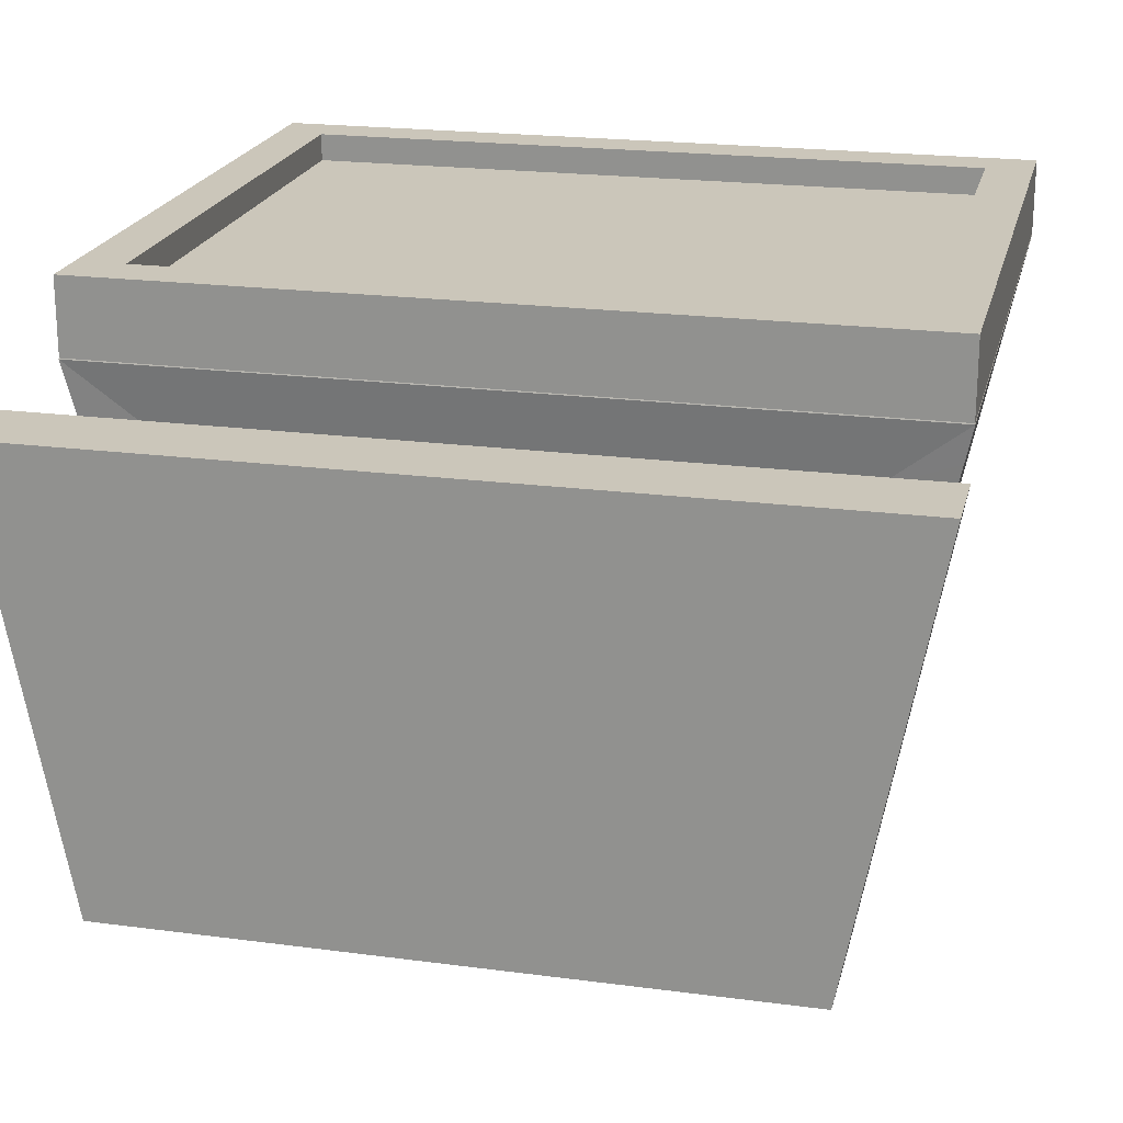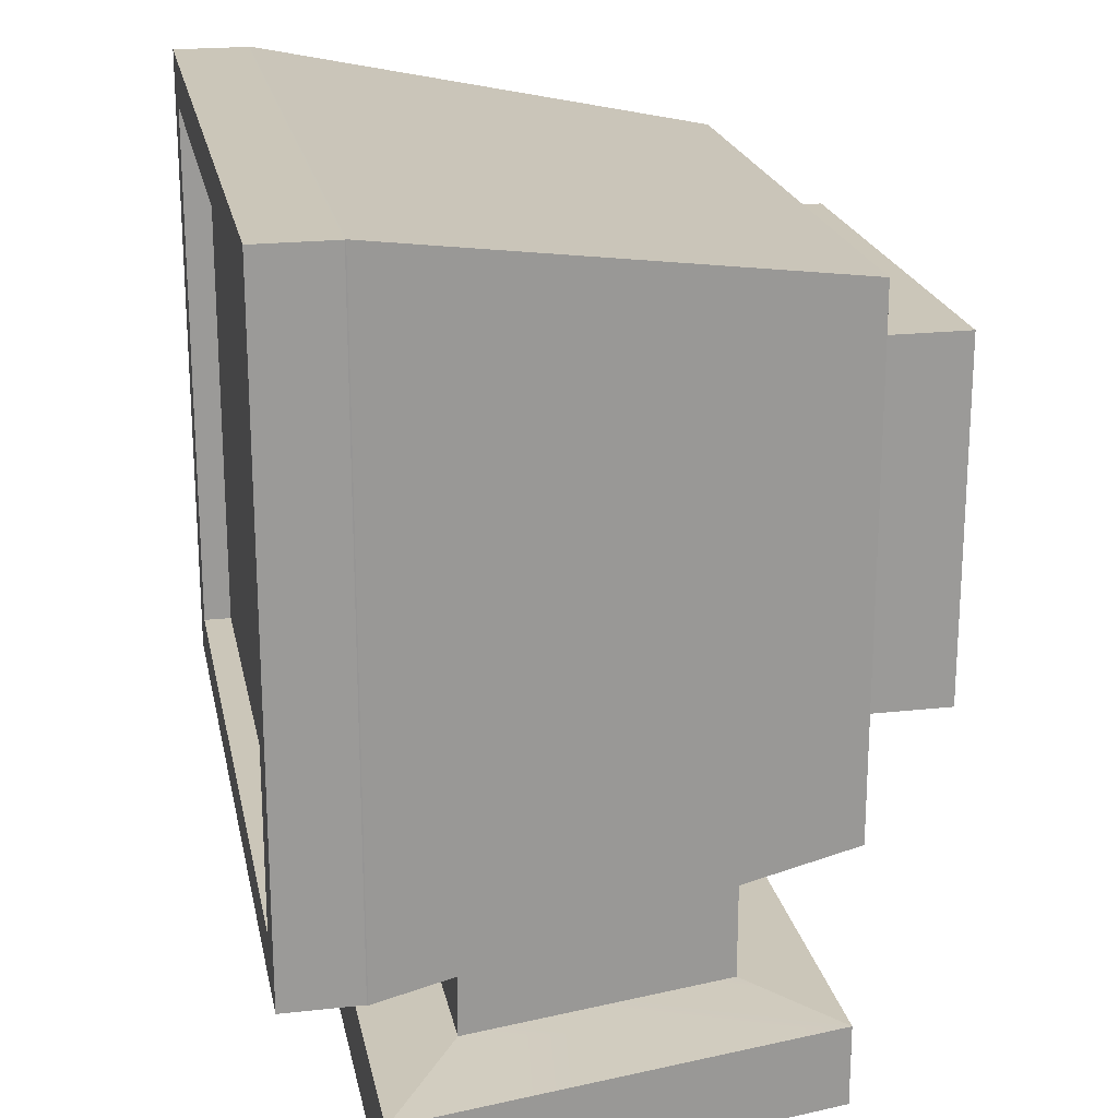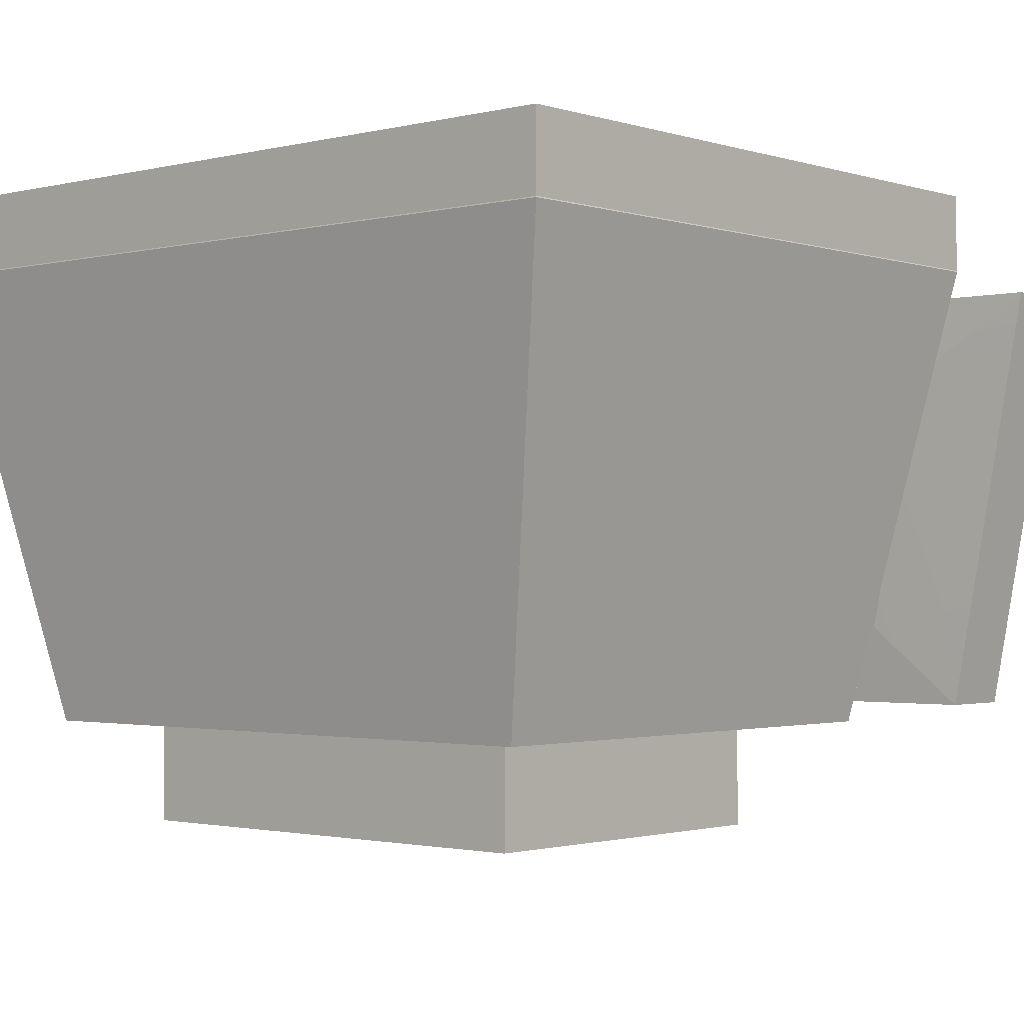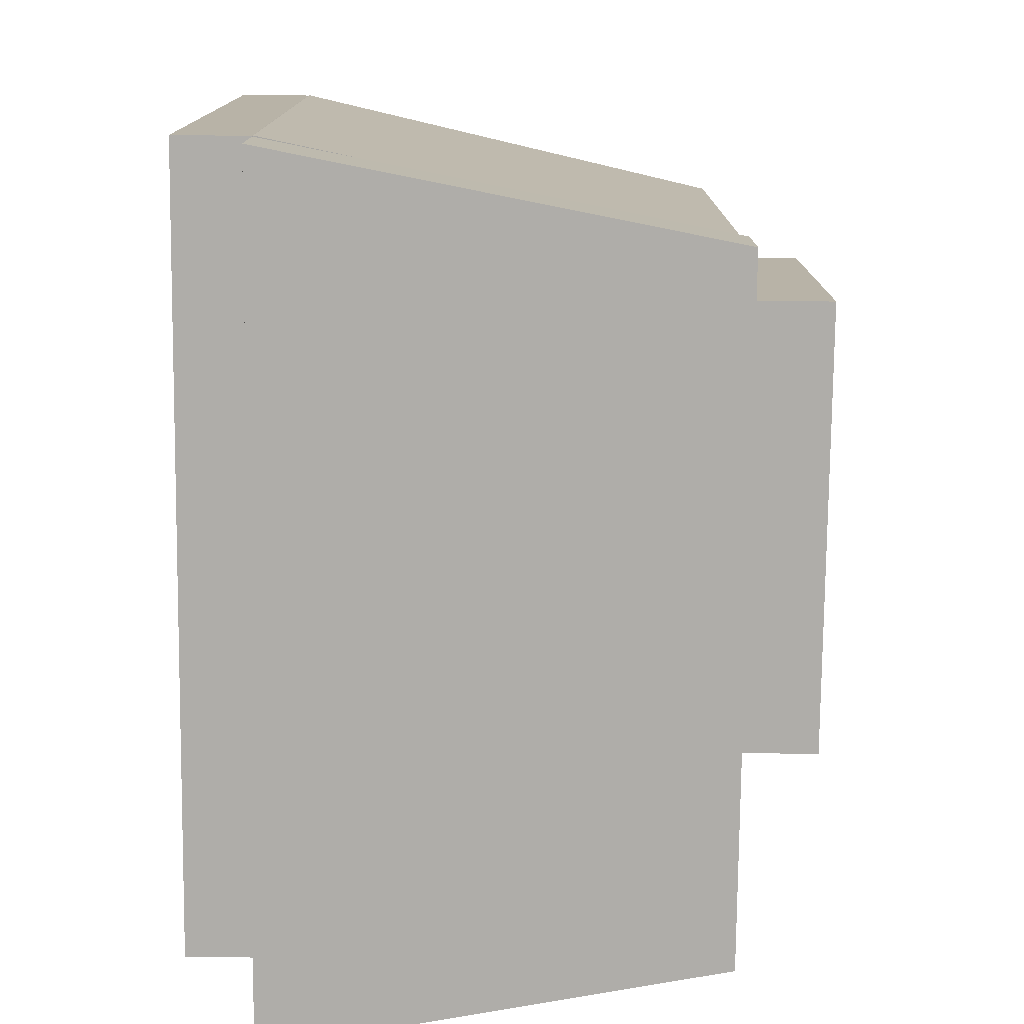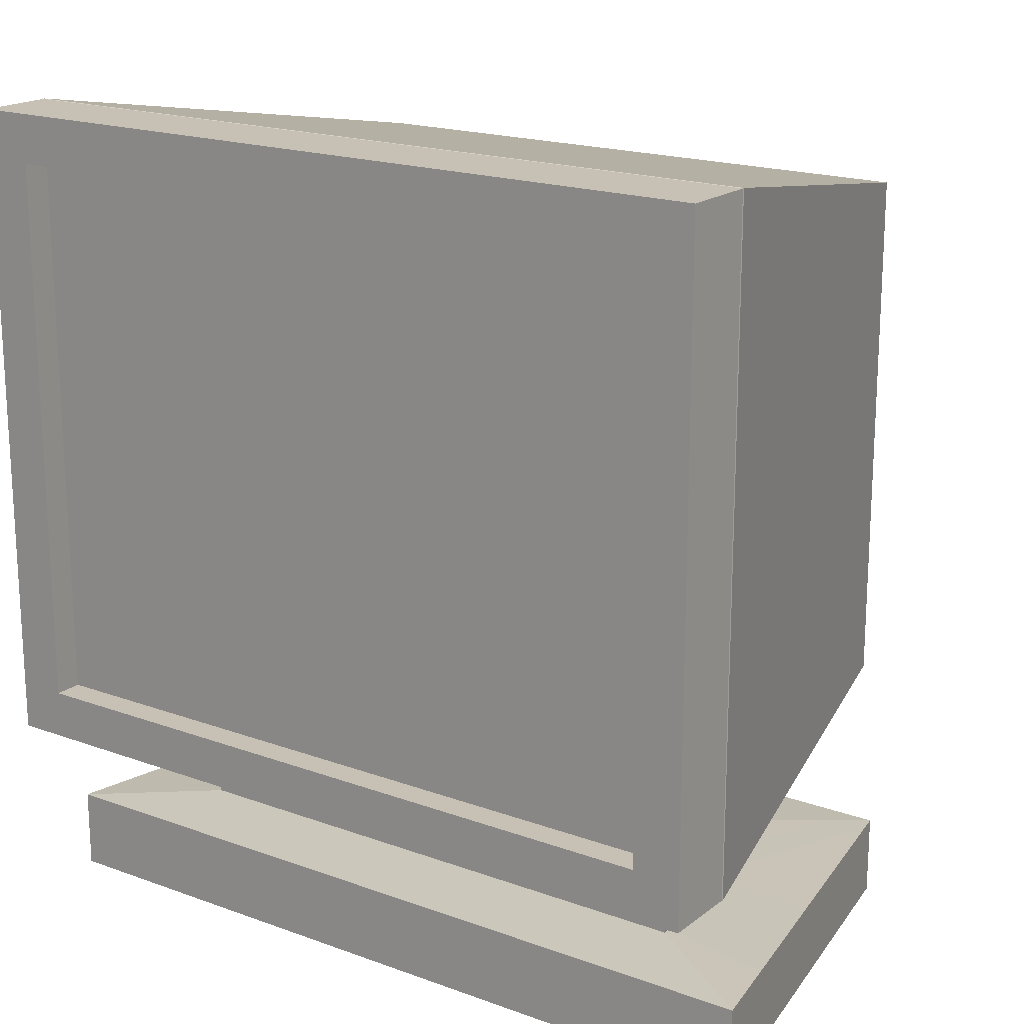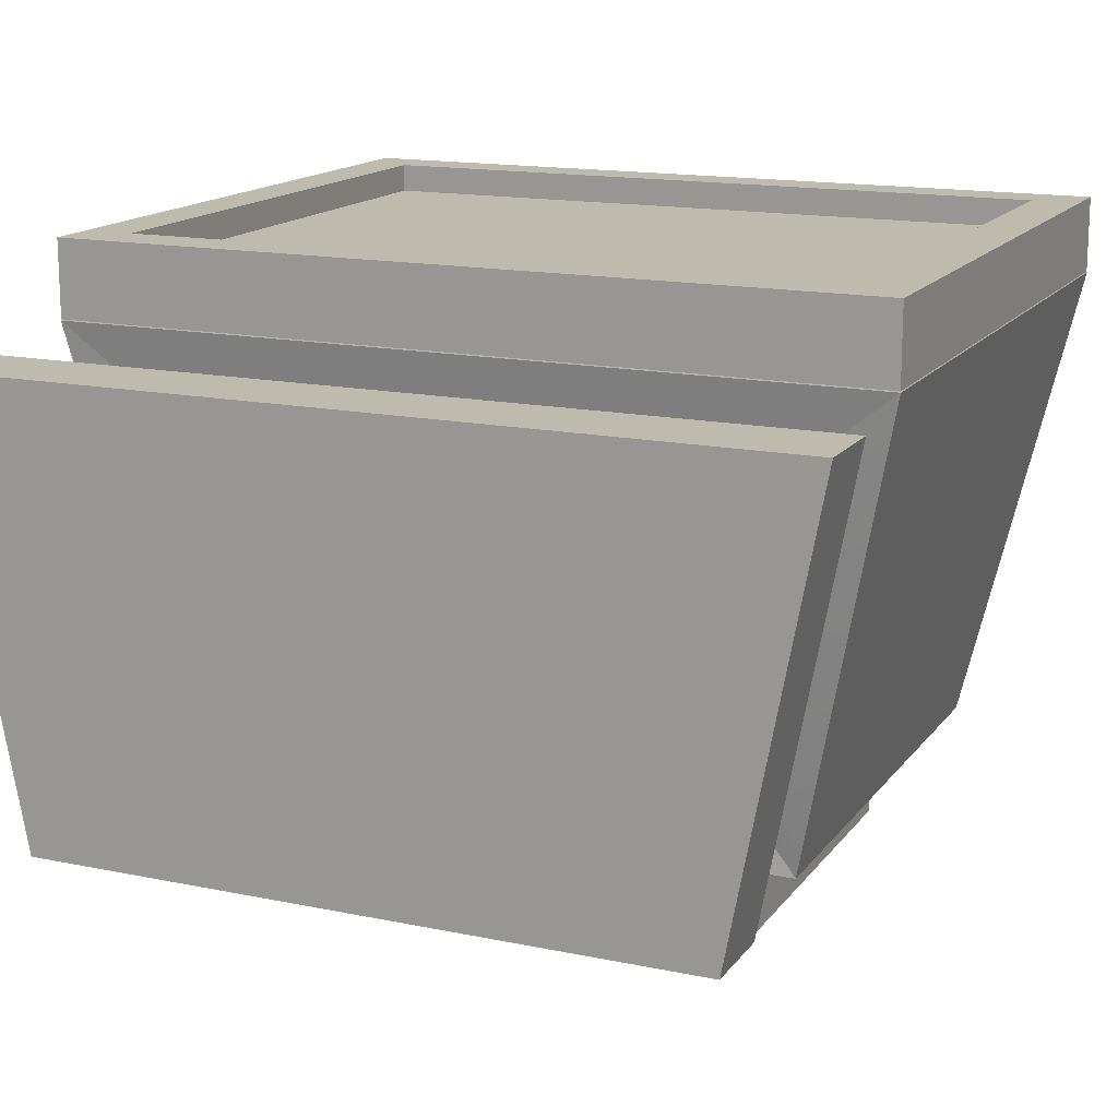
<metadata>
{"format":"obj","ext":"obj","renderer":"f3d","projection":"perspective","resolution":1024,"background":"white","views":[{"elev":21.1,"azim":13.3,"up":"+Z"},{"elev":21.0,"azim":78.8,"up":"+Y"},{"elev":-1.6,"azim":-138.5,"up":"+Z"},{"elev":-77.3,"azim":89.4,"up":"+Y"},{"elev":18.5,"azim":35.0,"up":"+Y"},{"elev":15.4,"azim":23.8,"up":"+Z"}]}
</metadata>
<code>
g HeartMonitorFIXEDSIZE
v -0.2479 0.1207 0.1587
v 0.2479 0.1207 0.1587
v -0.2479 0.5231 0.1587
v 0.2479 0.5231 0.1587
v -0.1883 0.4747 -0.1708
v 0.1883 0.4747 -0.1708
v -0.1883 0.1545 -0.1708
v 0.1883 0.1545 -0.1708
v -0.2479 0.5231 0.1119
v -0.2479 0.1207 0.1119
v 0.2479 0.1207 0.1119
v 0.2479 0.5231 0.1119
v -0.2481 0.5233 0.1112
v -0.2481 0.1205 0.1112
v 0.2481 0.1205 0.1112
v 0.2481 0.5233 0.1112
v -0.1447 0.4311 -0.1708
v 0.1447 0.4311 -0.1708
v 0.1447 0.2127 -0.1708
v -0.1447 0.2127 -0.1708
v -0.1447 0.4311 -0.2341
v 0.1447 0.4311 -0.2341
v 0.1447 0.2127 -0.2341
v -0.1447 0.2127 -0.2341
v -0.141 0.1592 -0.1135
v 0.141 0.1592 -0.1135
v 0.1766 0.1304 0.0539
v -0.1766 0.1304 0.0539
v -0.141 0.05241 -0.1135
v 0.141 0.05241 -0.1135
v 0.1766 0.05351 0.0539
v -0.1766 0.05351 0.0539
v -0.2019 -0.00069 -0.164
v 0.2019 -0.00069 -0.164
v 0.2527 -0.00069 0.1044
v -0.2527 -0.00069 0.1044
v -0.2527 0.04939 0.1044
v 0.2527 0.04939 0.1044
v 0.2019 0.04939 -0.164
v -0.2019 0.04939 -0.164
v -0.2181 0.1505 0.1587
v 0.2181 0.1505 0.1587
v 0.2181 0.4933 0.1587
v -0.2181 0.4933 0.1587
v -0.2181 0.1505 0.1413
v 0.2181 0.1505 0.1413
v 0.2181 0.4933 0.1413
v -0.2181 0.4933 0.1413
g HeartMonitorFIXEDSIZE
f 45 46 48
f 48 46 47
f 3 4 9
f 9 4 12
f 21 22 24
f 24 22 23
f 10 11 1
f 1 11 2
f 2 11 4
f 4 11 12
f 10 1 9
f 9 1 3
f 14 10 13
f 13 10 9
f 14 15 10
f 10 15 11
f 12 11 16
f 16 11 15
f 9 12 13
f 13 12 16
f 7 14 5
f 5 14 13
f 33 34 36
f 36 34 35
f 16 15 6
f 6 15 8
f 13 16 5
f 5 16 6
f 5 6 17
f 17 6 18
f 8 19 6
f 6 19 18
f 8 7 19
f 19 7 20
f 7 5 20
f 20 5 17
f 17 18 21
f 21 18 22
f 18 19 22
f 22 19 23
f 19 20 23
f 23 20 24
f 20 17 24
f 24 17 21
f 7 8 25
f 25 8 26
f 15 27 8
f 8 27 26
f 15 14 27
f 27 14 28
f 14 7 28
f 28 7 25
f 25 26 29
f 29 26 30
f 26 27 30
f 30 27 31
f 27 28 31
f 31 28 32
f 25 29 28
f 28 29 32
f 29 30 40
f 40 30 39
f 30 31 39
f 39 31 38
f 31 32 38
f 38 32 37
f 29 40 32
f 32 40 37
f 38 37 35
f 35 37 36
f 39 38 34
f 34 38 35
f 40 39 33
f 33 39 34
f 37 40 36
f 36 40 33
f 1 2 41
f 41 2 42
f 2 4 42
f 42 4 43
f 4 3 43
f 43 3 44
f 3 1 44
f 44 1 41
f 41 42 45
f 45 42 46
f 42 43 46
f 46 43 47
f 43 44 47
f 47 44 48
f 44 41 48
f 48 41 45

</code>
